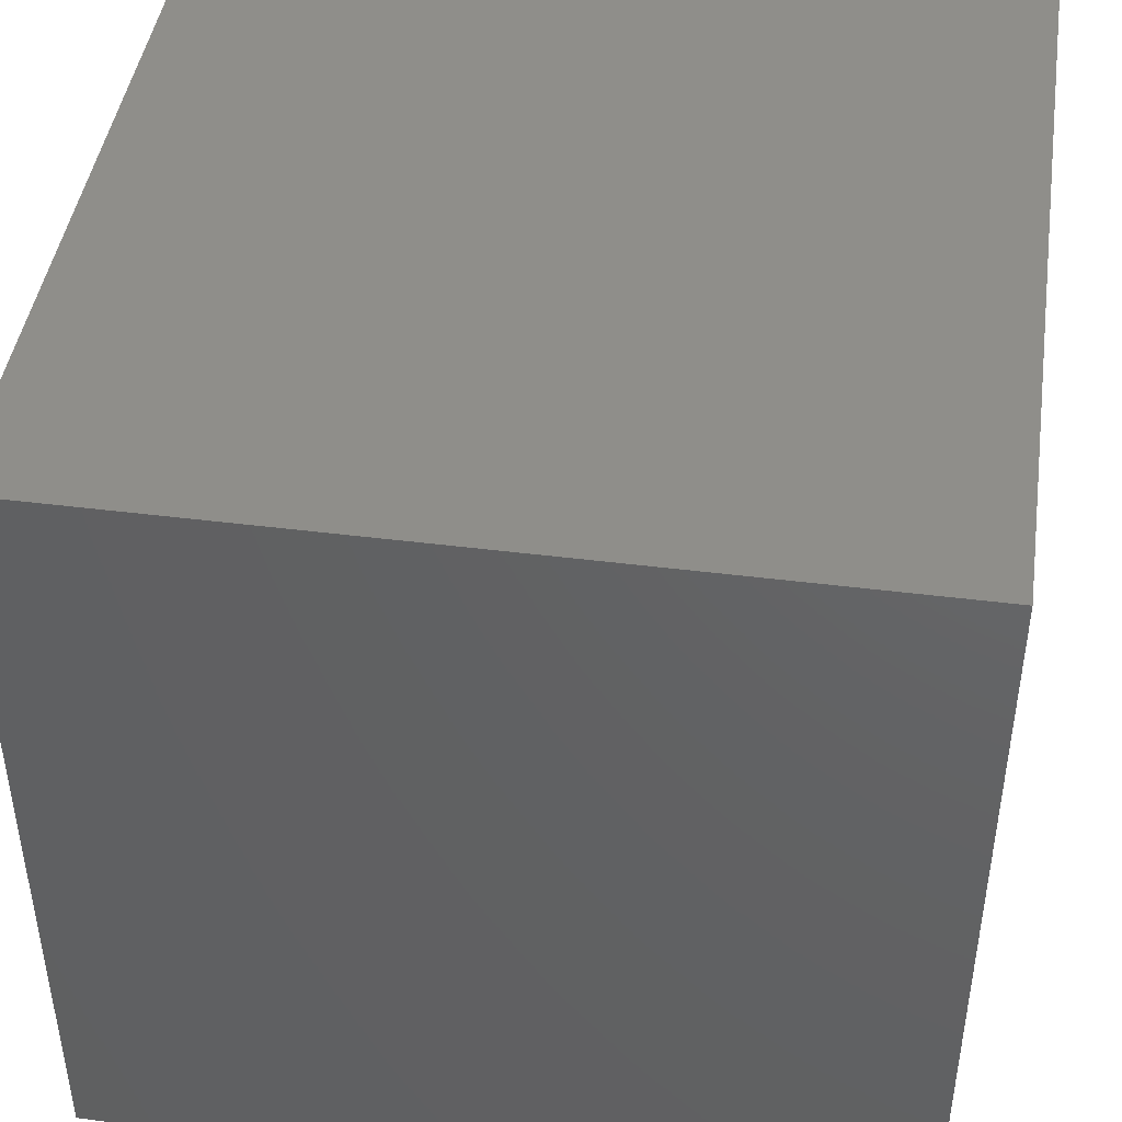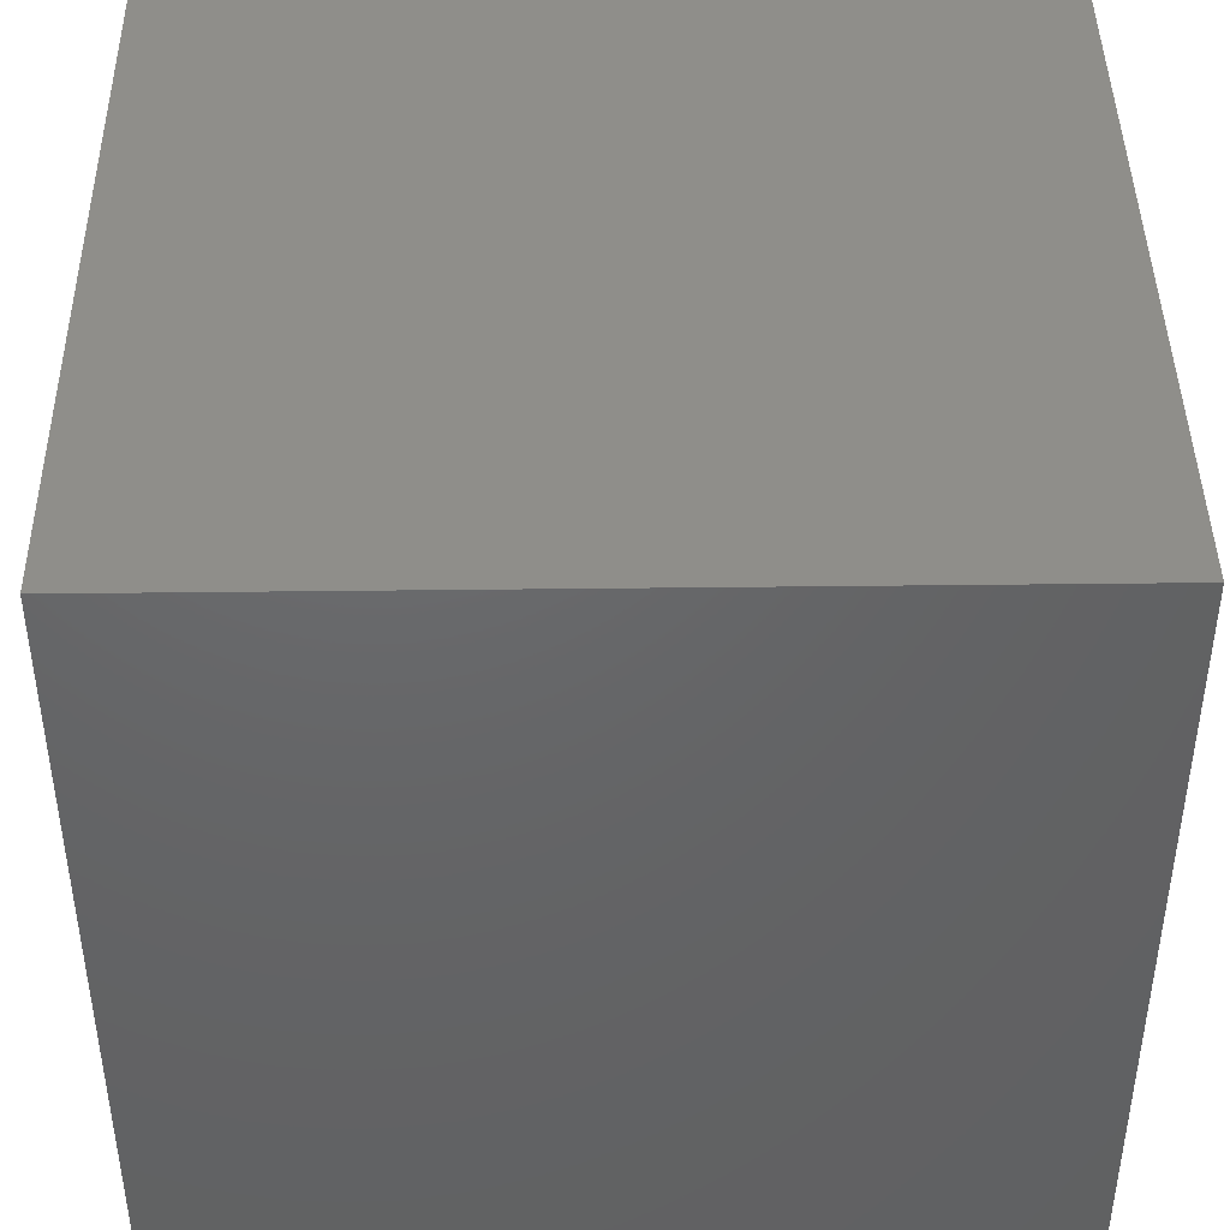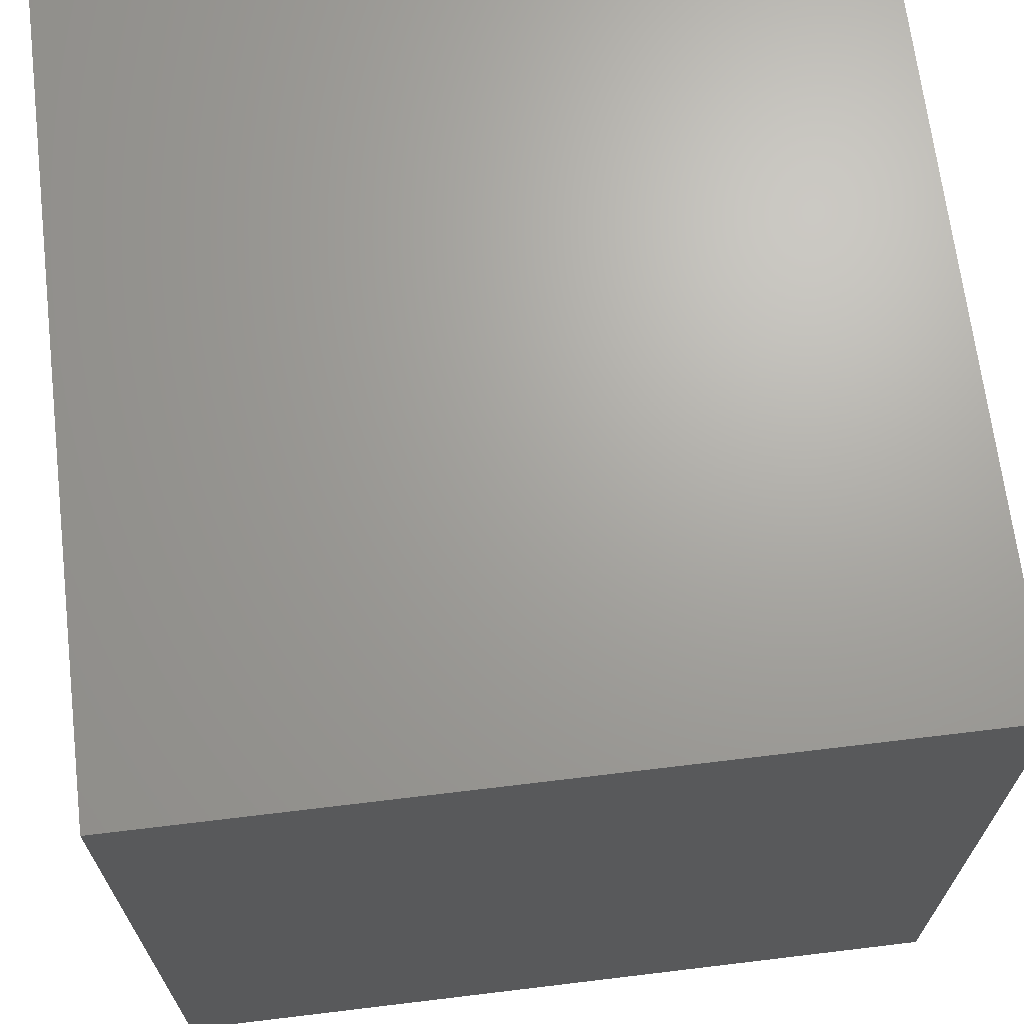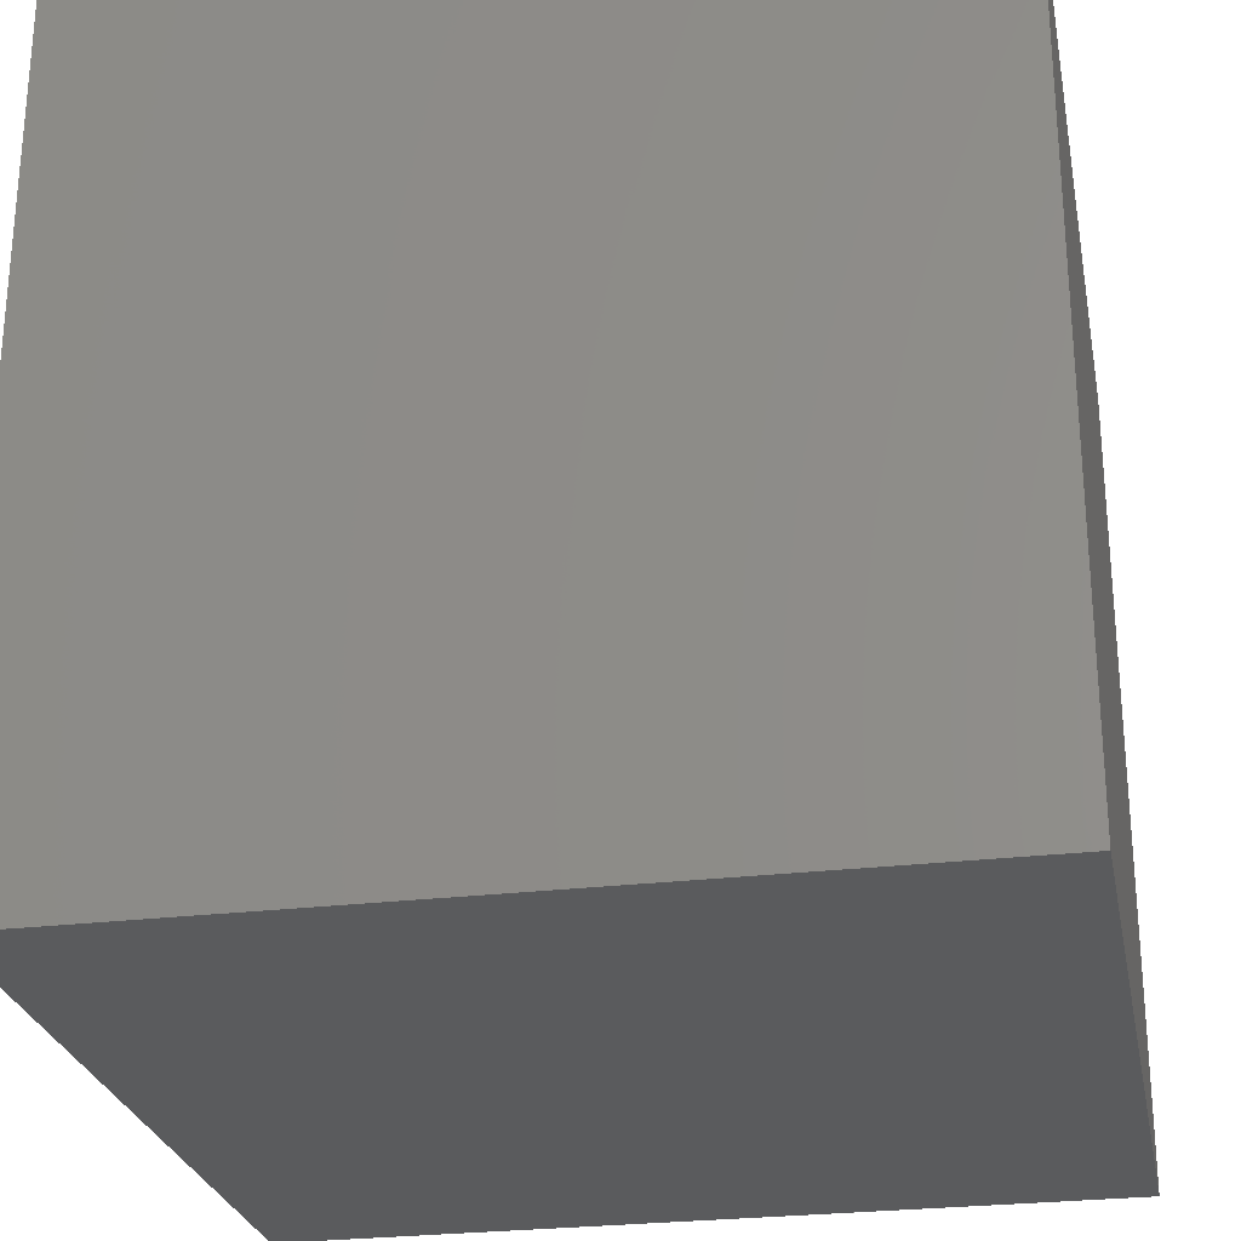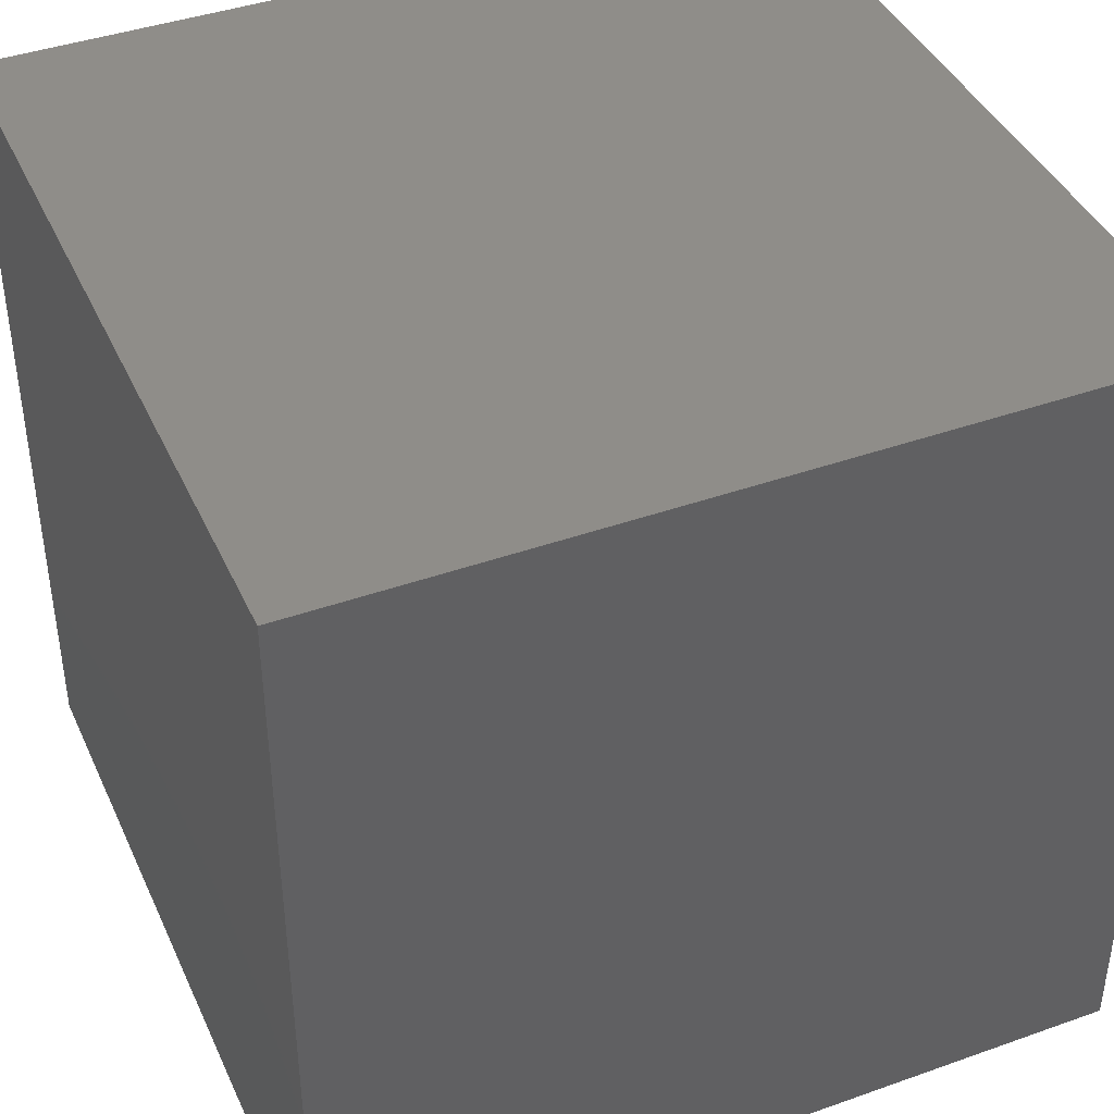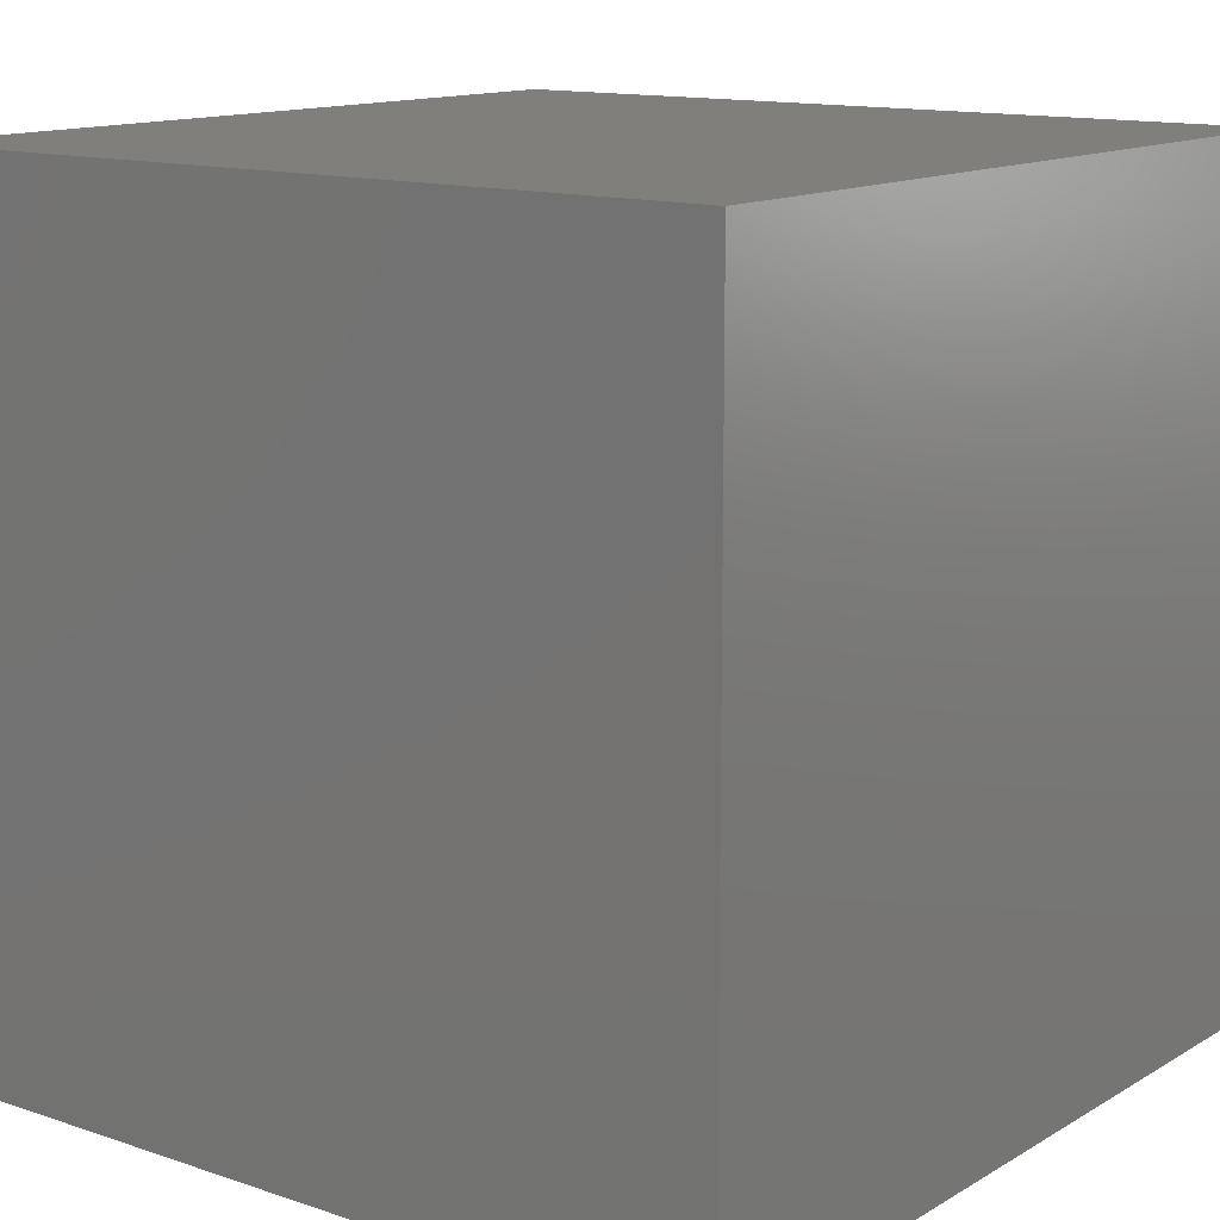
<metadata>
{"format":"stl","ext":"stl","renderer":"f3d","projection":"perspective","resolution":1024,"background":"white","views":[{"elev":44.4,"azim":-81.6,"up":"+Z"},{"elev":43.2,"azim":-90.8,"up":"+Y"},{"elev":67.9,"azim":83.1,"up":"+Y"},{"elev":-26.5,"azim":-169.2,"up":"+Y"},{"elev":41.5,"azim":156.8,"up":"+Y"},{"elev":13.2,"azim":127.4,"up":"+Z"}]}
</metadata>
<code>
# stl→obj: 8 verts, 12 faces
v -4 -2 7
v -5 -2 7
v -4 -3 7
v -5 -3 7
v -4 -3 6
v -5 -3 6
v -4 -2 6
v -5 -2 6
f 1 2 3
f 3 2 4
f 5 6 7
f 7 6 8
f 4 6 3
f 3 6 5
f 2 8 4
f 4 8 6
f 1 7 2
f 2 7 8
f 3 5 1
f 1 5 7

</code>
